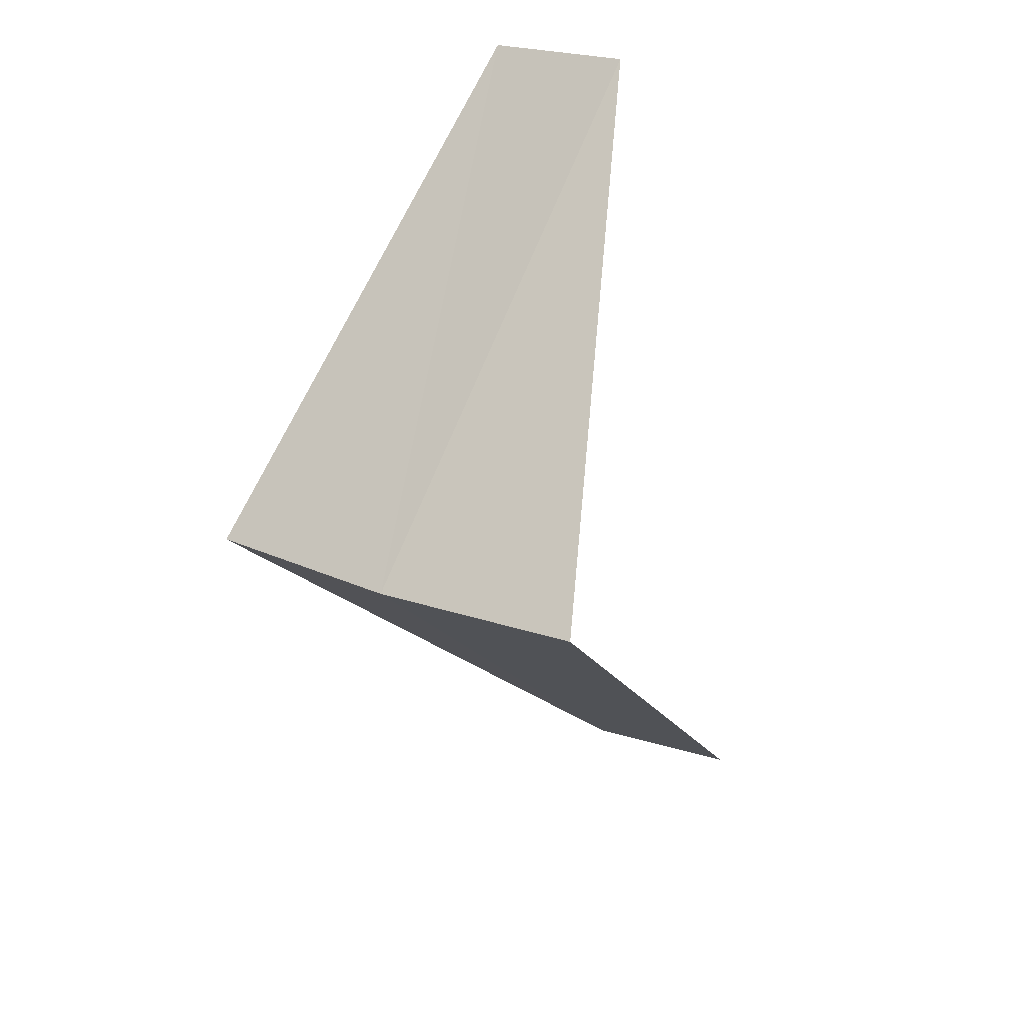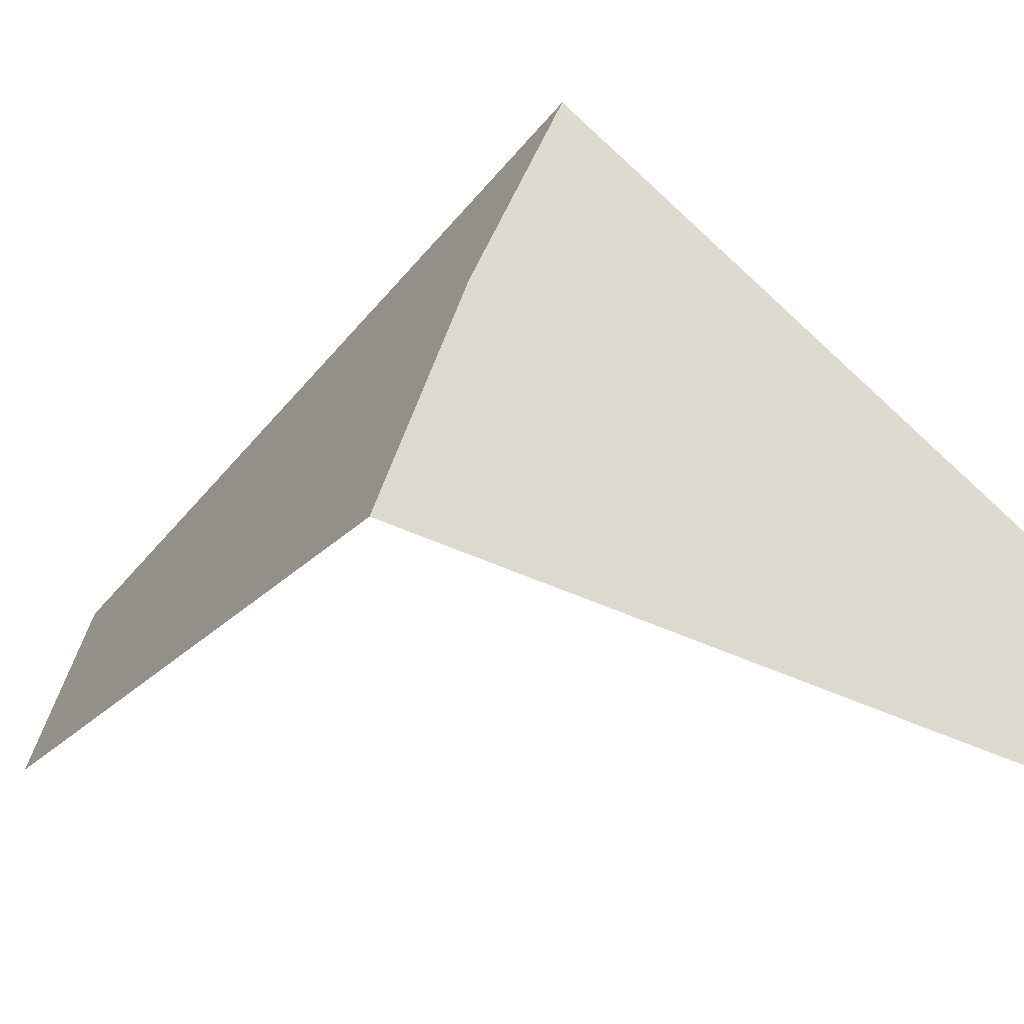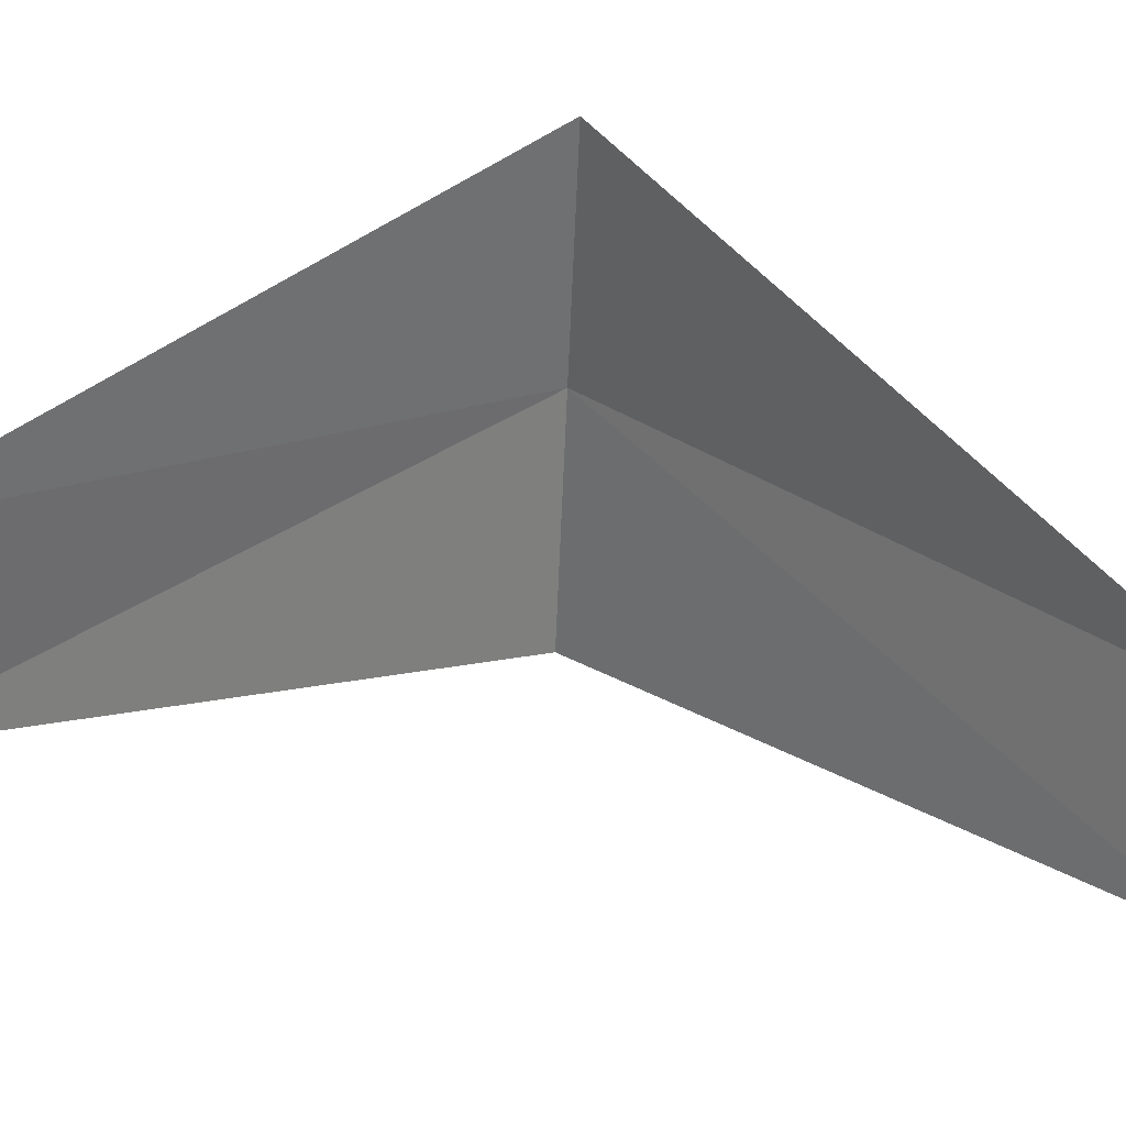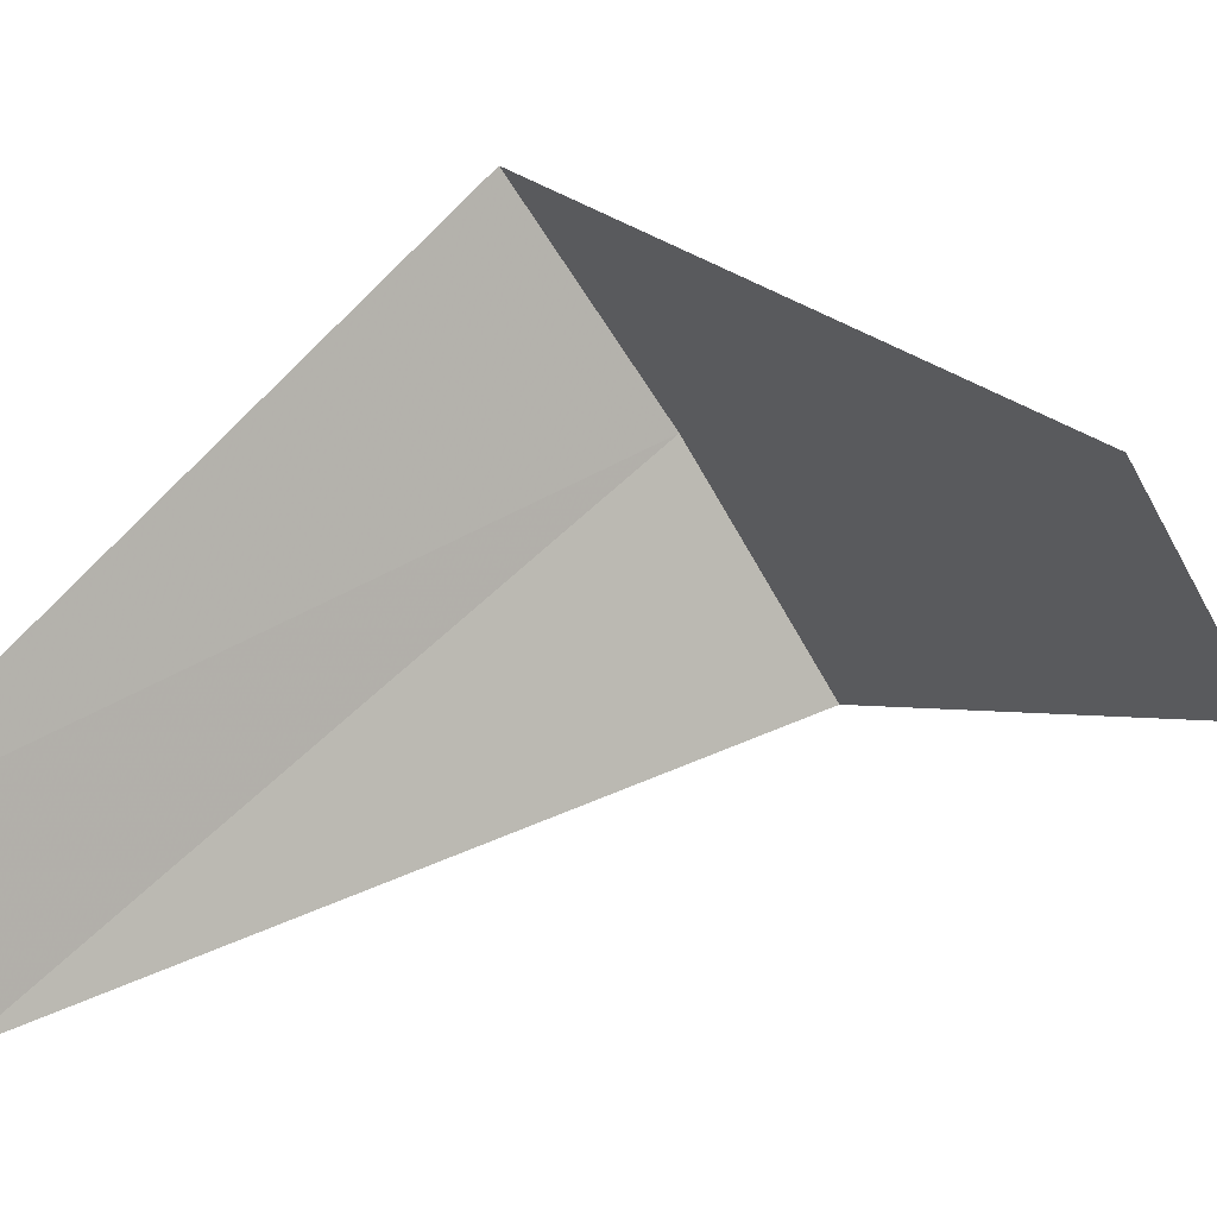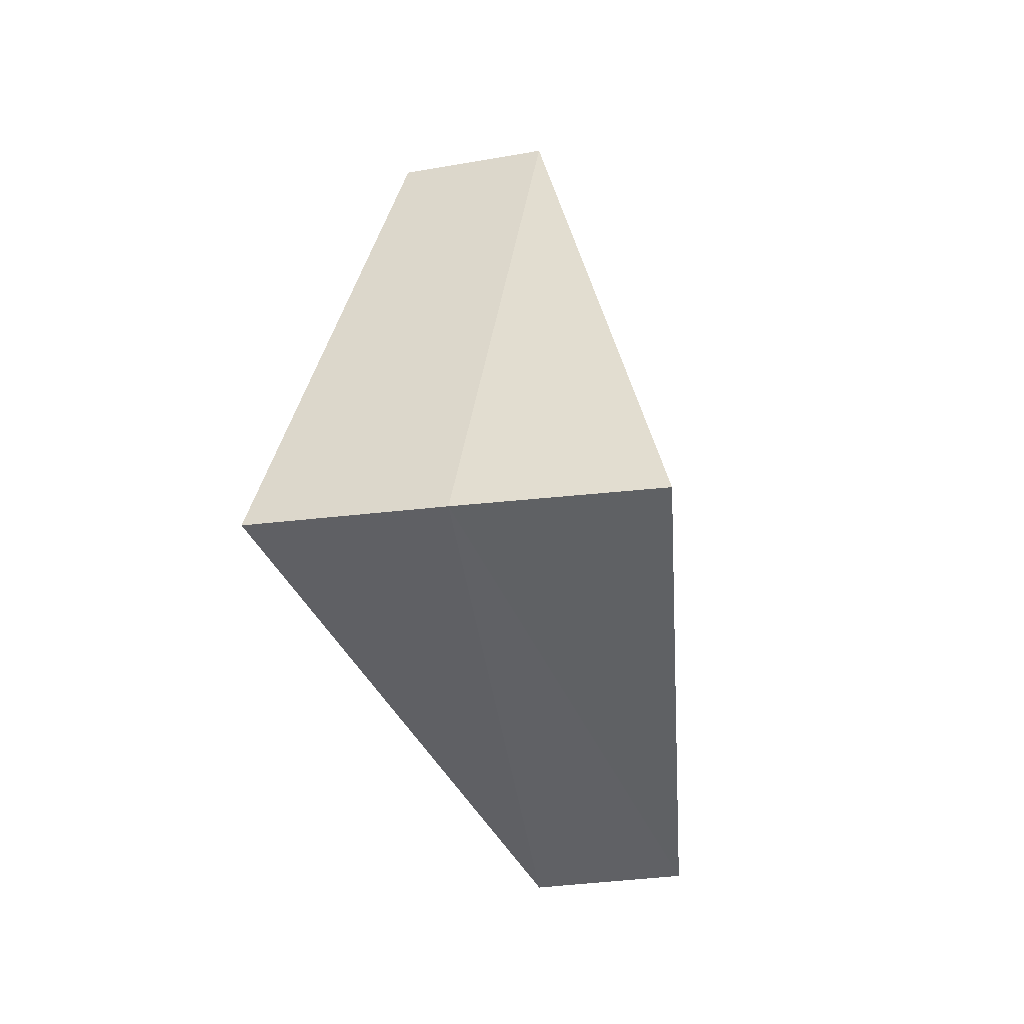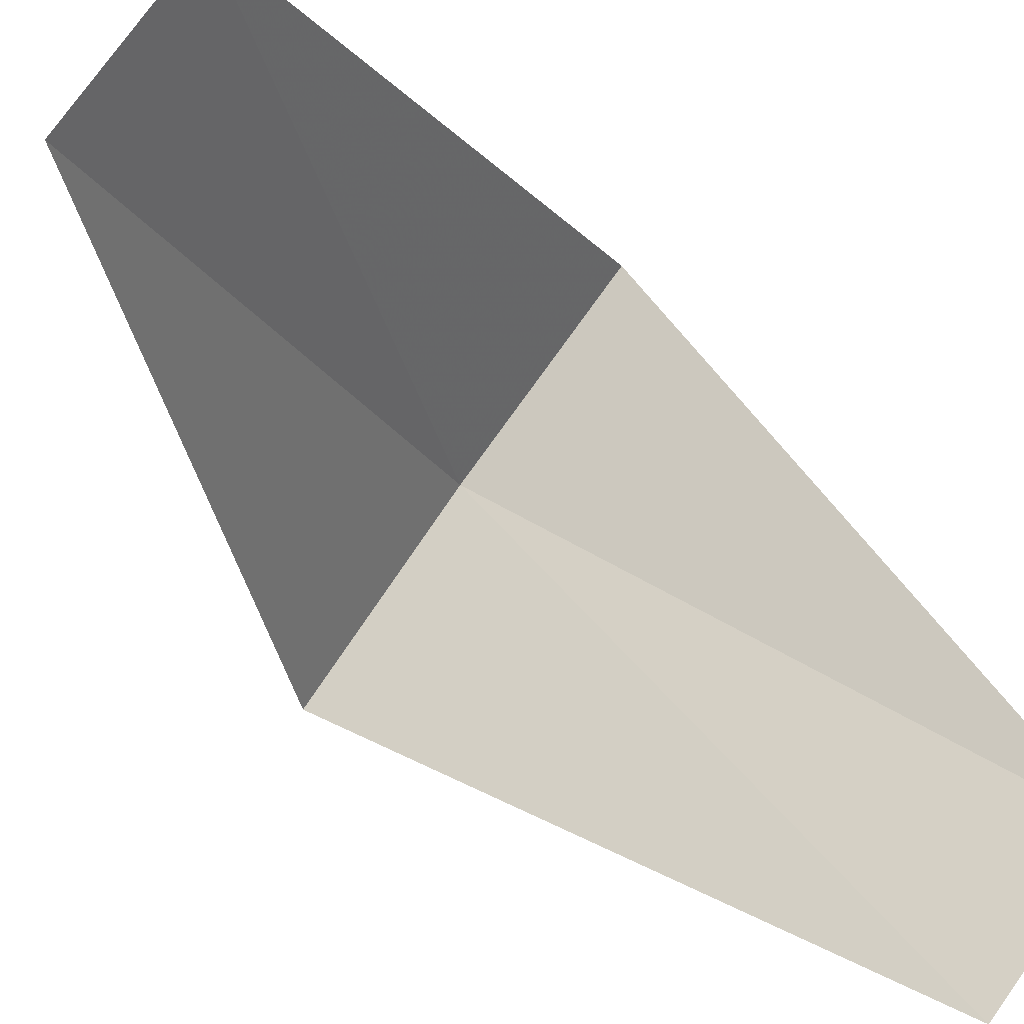
<metadata>
{"format":"obj","ext":"obj","renderer":"f3d","projection":"perspective","resolution":1024,"background":"white","views":[{"elev":30.5,"azim":-120.4,"up":"+Z"},{"elev":20.7,"azim":-65.9,"up":"+Y"},{"elev":-32.7,"azim":92.5,"up":"+Y"},{"elev":-39.3,"azim":130.0,"up":"+Y"},{"elev":-1.6,"azim":-142.3,"up":"+Z"},{"elev":-66.9,"azim":55.4,"up":"+Y"}]}
</metadata>
<code>
v -1.703 3.619 16.64
v -1.607 2.533 15.68
v -1.277 2.714 15.64
v -2.143 3.377 16.68
v -1.236 3.804 16.6
v -1.277 2.714 17.64
v -0.9271 2.853 17.6
f 1 3 2
f 1 2 4
f 1 5 3
f 1 4 6
f 1 7 5
f 1 6 7

</code>
